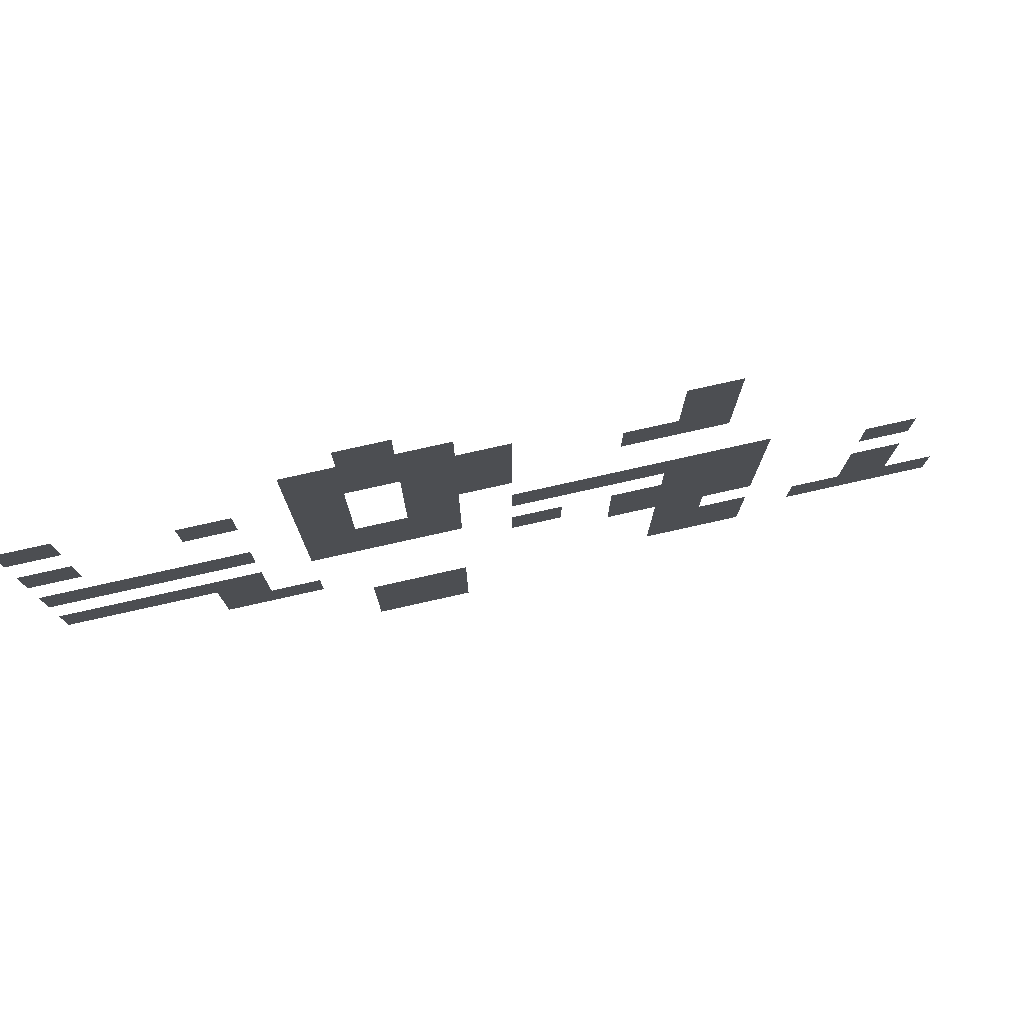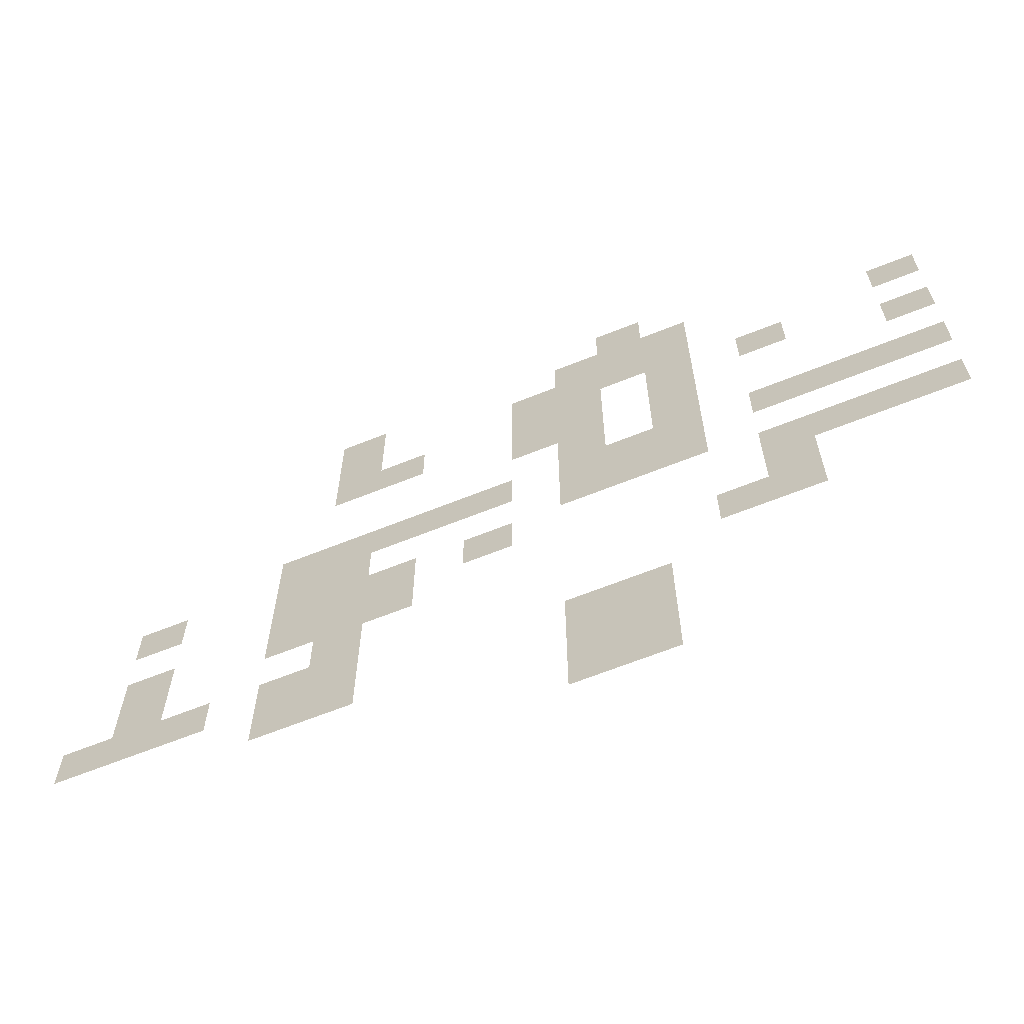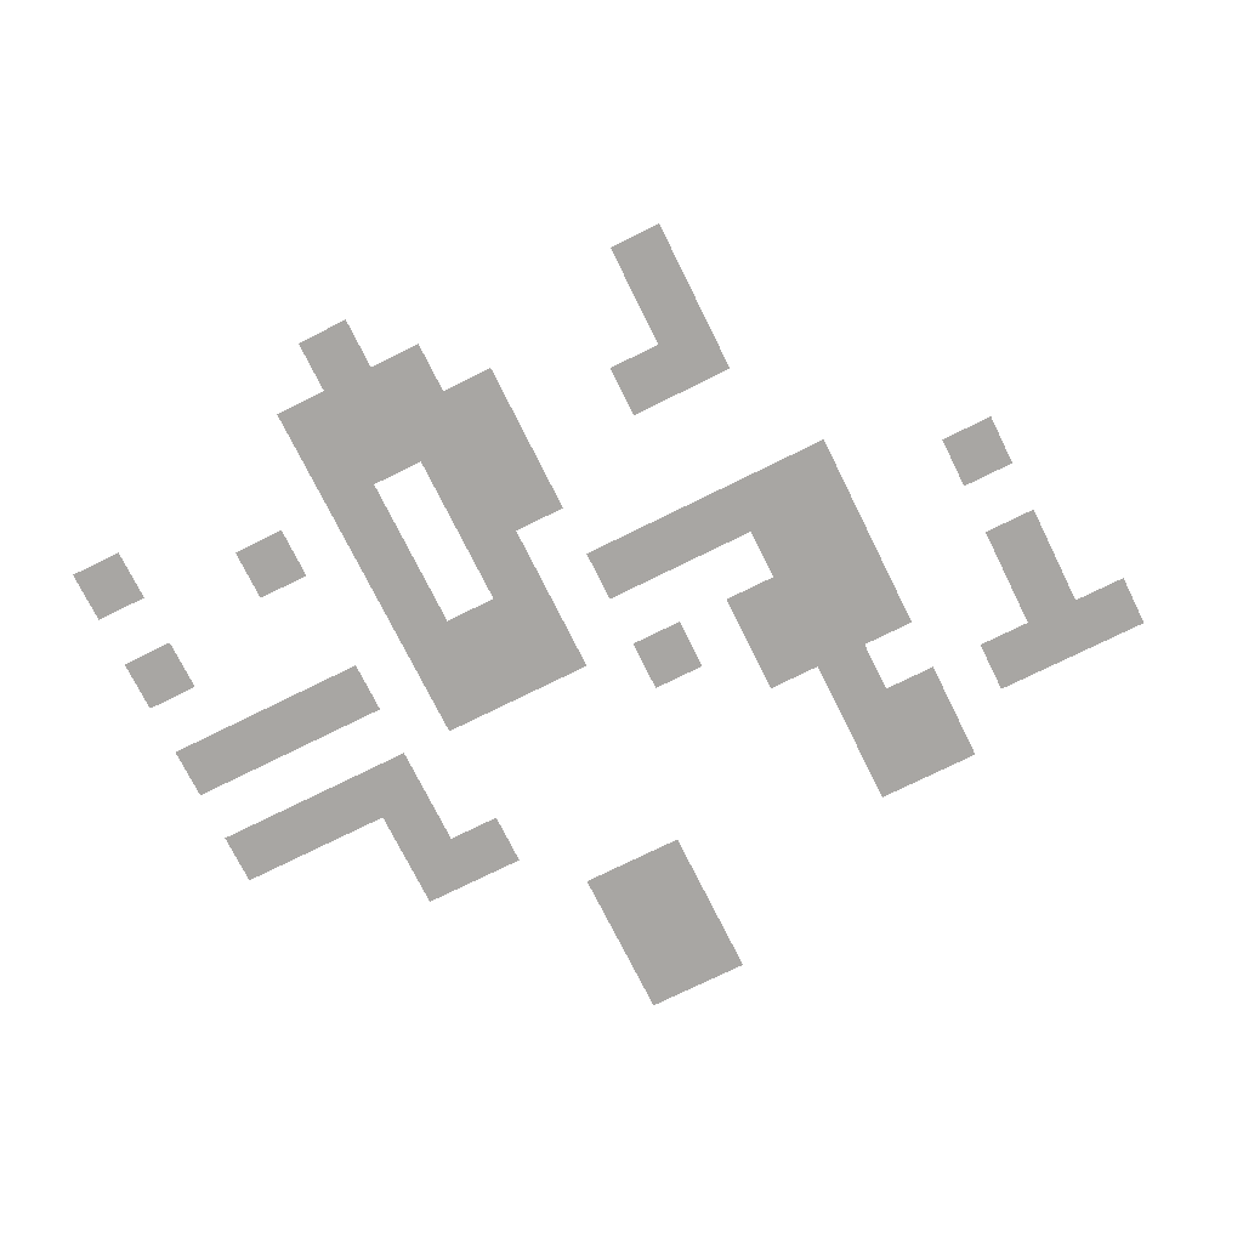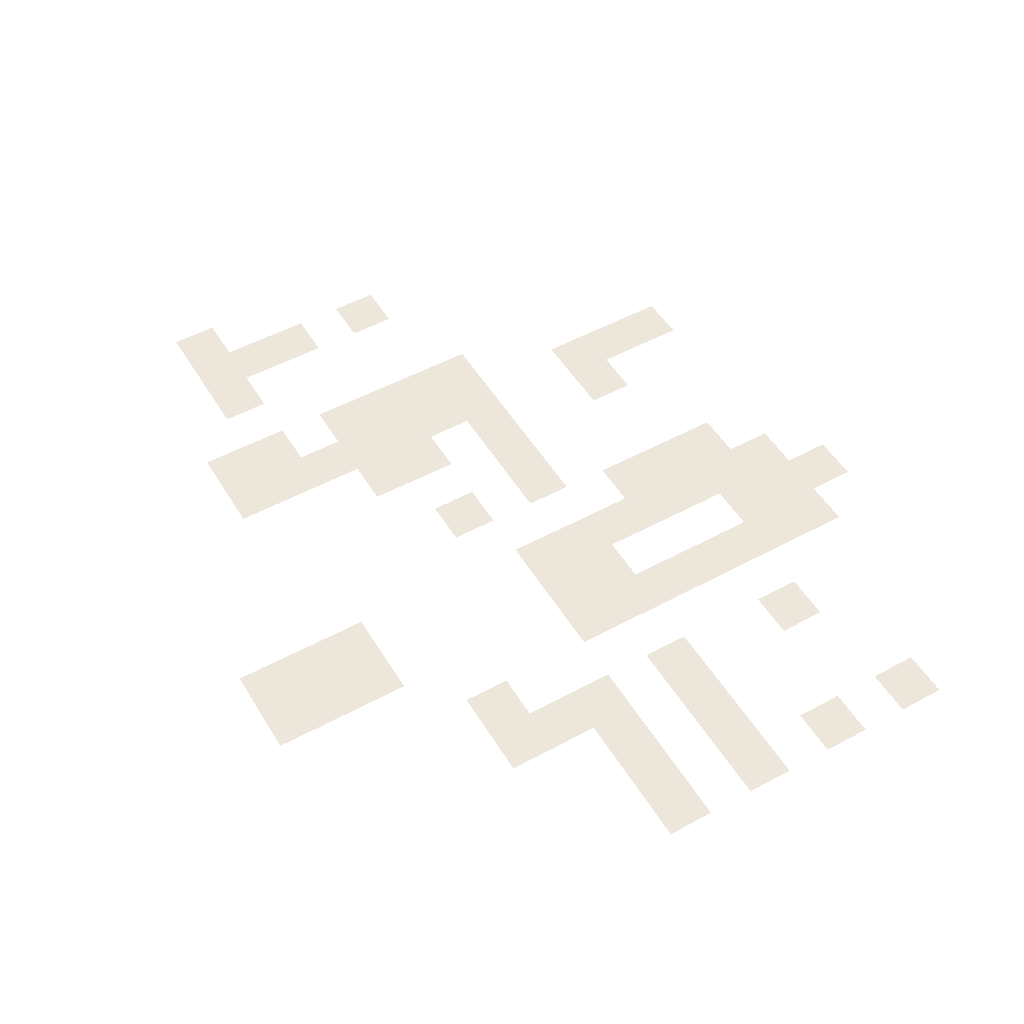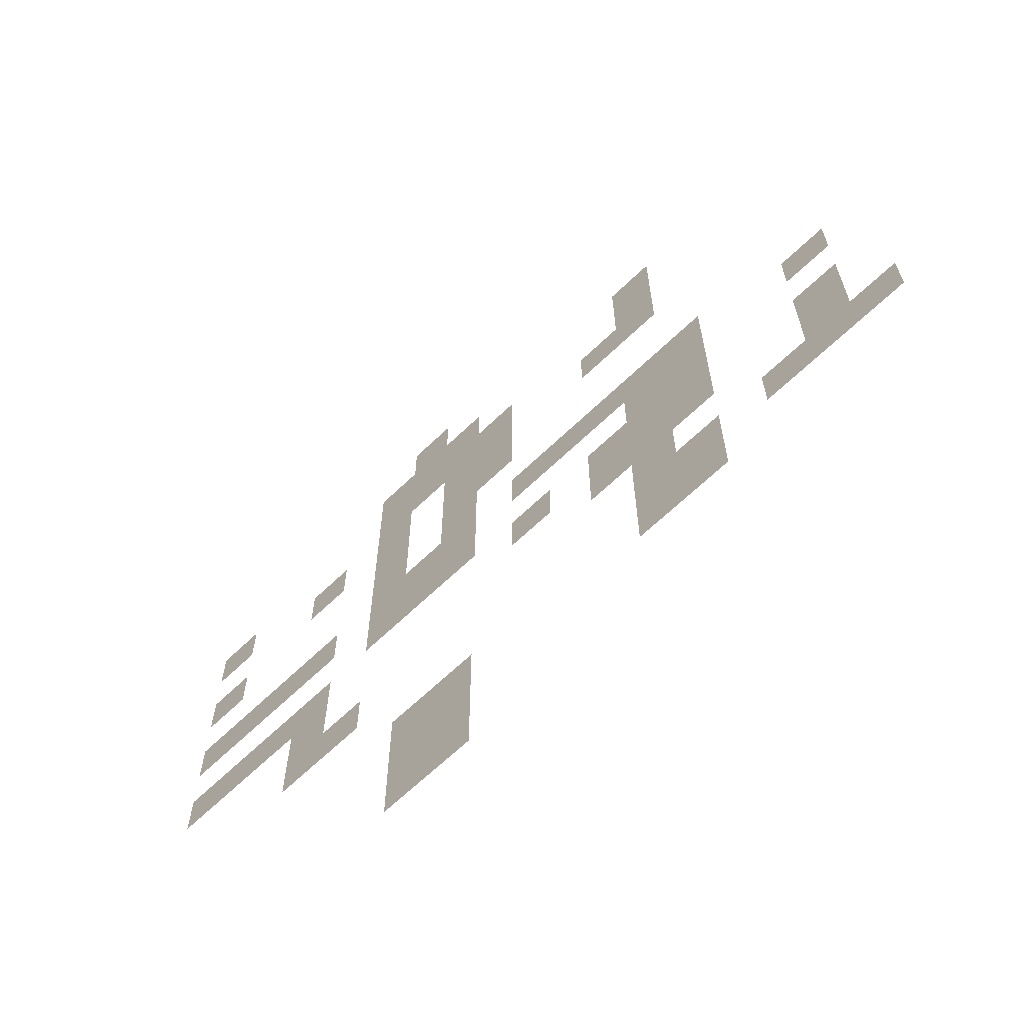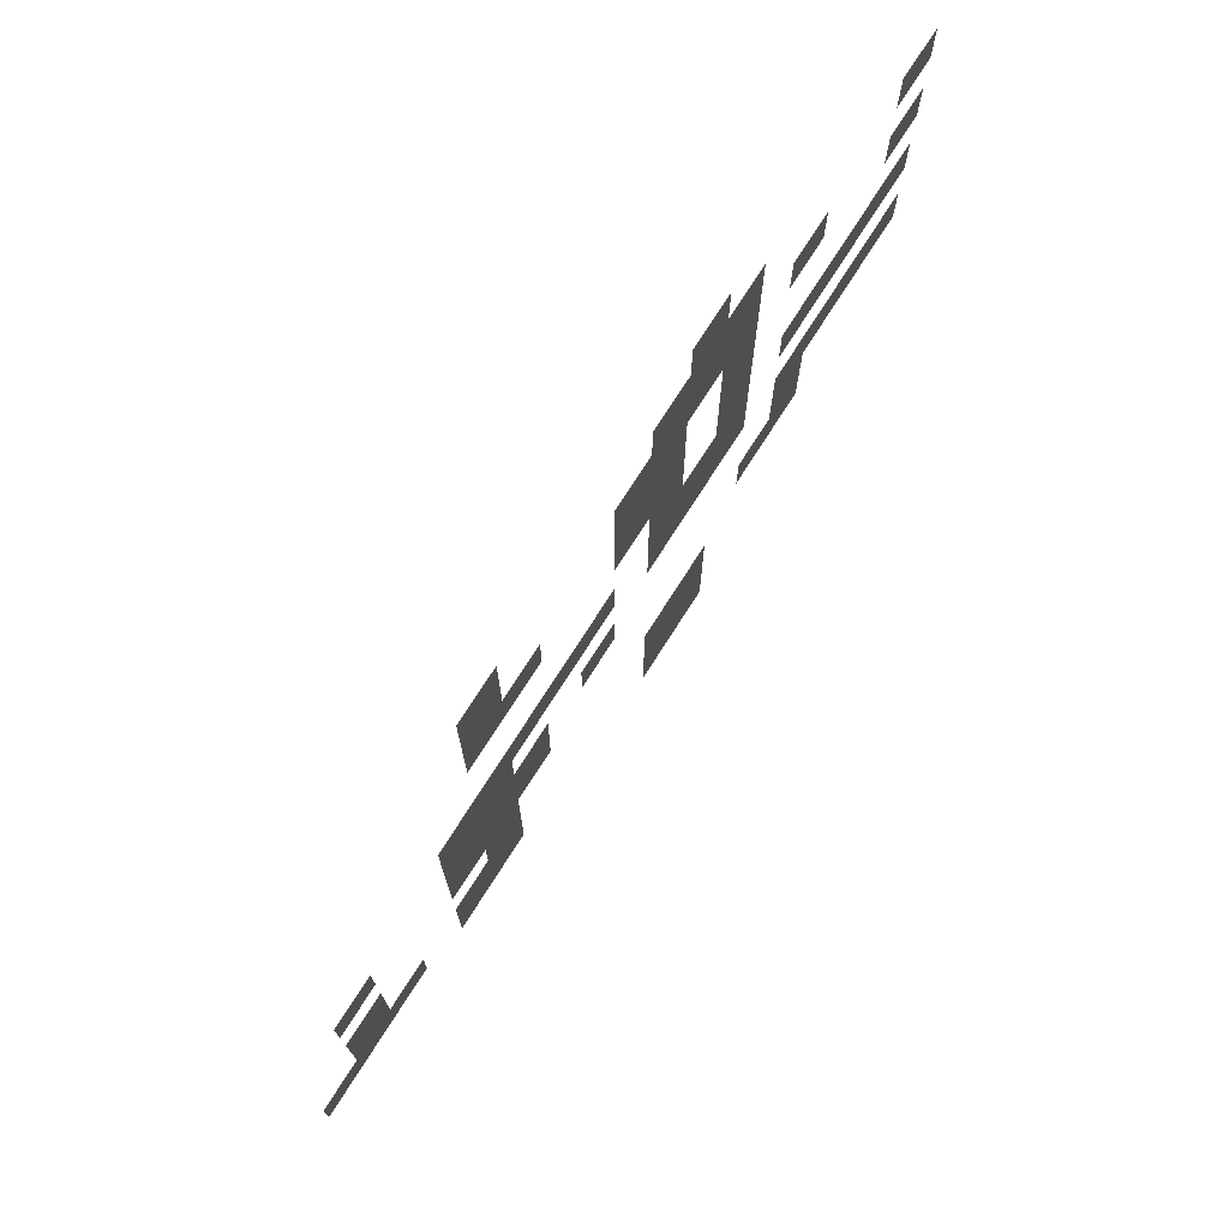
<metadata>
{"format":"obj","ext":"obj","renderer":"f3d","projection":"perspective","resolution":1024,"background":"white","views":[{"elev":77.7,"azim":167.4,"up":"+Y"},{"elev":-65.0,"azim":22.0,"up":"+Y"},{"elev":-74.3,"azim":-153.6,"up":"+Z"},{"elev":51.3,"azim":59.5,"up":"+Z"},{"elev":-65.1,"azim":-135.9,"up":"+Y"},{"elev":74.5,"azim":-57.5,"up":"+Y"}]}
</metadata>
<code>
v -7 -3 0
v -8 -3 0
v -8 -2 0
v -7 -2 0
v -6 -4 0
v -7 -4 0
v -7 -3 0
v -6 -3 0
v -7 -4 0
v -8 -4 0
v -8 -3 0
v -7 -3 0
v -8 -4 0
v -9 -4 0
v -9 -3 0
v -8 -3 0
v -13 -4 0
v -14 -4 0
v -14 -3 0
v -13 -3 0
v -1 -5 0
v -2 -5 0
v -2 -4 0
v -1 -4 0
v -6 -5 0
v -7 -5 0
v -7 -4 0
v -6 -4 0
v -7 -5 0
v -8 -5 0
v -8 -4 0
v -7 -4 0
v -8 -5 0
v -9 -5 0
v -9 -4 0
v -8 -4 0
v -9 -5 0
v -10 -5 0
v -10 -4 0
v -9 -4 0
v -13 -5 0
v -14 -5 0
v -14 -4 0
v -13 -4 0
v -4 -6 0
v -5 -6 0
v -5 -5 0
v -4 -5 0
v -6 -6 0
v -7 -6 0
v -7 -5 0
v -6 -5 0
v -8 -6 0
v -9 -6 0
v -9 -5 0
v -8 -5 0
v -9 -6 0
v -10 -6 0
v -10 -5 0
v -9 -5 0
v -12 -6 0
v -13 -6 0
v -13 -5 0
v -12 -5 0
v -13 -6 0
v -14 -6 0
v -14 -5 0
v -13 -5 0
v -1 -7 0
v -2 -7 0
v -2 -6 0
v -1 -6 0
v -6 -7 0
v -7 -7 0
v -7 -6 0
v -6 -6 0
v -8 -7 0
v -9 -7 0
v -9 -6 0
v -8 -6 0
v -9 -7 0
v -10 -7 0
v -10 -6 0
v -9 -6 0
v -6 -8 0
v -7 -8 0
v -7 -7 0
v -6 -7 0
v -8 -8 0
v -9 -8 0
v -9 -7 0
v -8 -7 0
v -1 -9 0
v -2 -9 0
v -2 -8 0
v -1 -8 0
v -2 -9 0
v -3 -9 0
v -3 -8 0
v -2 -8 0
v -3 -9 0
v -4 -9 0
v -4 -8 0
v -3 -8 0
v -4 -9 0
v -5 -9 0
v -5 -8 0
v -4 -8 0
v -6 -9 0
v -7 -9 0
v -7 -8 0
v -6 -8 0
v -7 -9 0
v -8 -9 0
v -8 -8 0
v -7 -8 0
v -8 -9 0
v -9 -9 0
v -9 -8 0
v -8 -8 0
v -10 -9 0
v -11 -9 0
v -11 -8 0
v -10 -8 0
v -11 -9 0
v -12 -9 0
v -12 -8 0
v -11 -8 0
v -12 -9 0
v -13 -9 0
v -13 -8 0
v -12 -8 0
v -13 -9 0
v -14 -9 0
v -14 -8 0
v -13 -8 0
v -14 -9 0
v -15 -9 0
v -15 -8 0
v -14 -8 0
v -6 -10 0
v -7 -10 0
v -7 -9 0
v -6 -9 0
v -7 -10 0
v -8 -10 0
v -8 -9 0
v -7 -9 0
v -8 -10 0
v -9 -10 0
v -9 -9 0
v -8 -9 0
v -13 -10 0
v -14 -10 0
v -14 -9 0
v -13 -9 0
v -14 -10 0
v -15 -10 0
v -15 -9 0
v -14 -9 0
v -17 -10 0
v -18 -10 0
v -18 -9 0
v -17 -9 0
v -1 -11 0
v -2 -11 0
v -2 -10 0
v -1 -10 0
v -2 -11 0
v -3 -11 0
v -3 -10 0
v -2 -10 0
v -3 -11 0
v -4 -11 0
v -4 -10 0
v -3 -10 0
v -4 -11 0
v -5 -11 0
v -5 -10 0
v -4 -10 0
v -10 -11 0
v -11 -11 0
v -11 -10 0
v -10 -10 0
v -12 -11 0
v -13 -11 0
v -13 -10 0
v -12 -10 0
v -13 -11 0
v -14 -11 0
v -14 -10 0
v -13 -10 0
v -14 -11 0
v -15 -11 0
v -15 -10 0
v -14 -10 0
v -4 -12 0
v -5 -12 0
v -5 -11 0
v -4 -11 0
v -12 -12 0
v -13 -12 0
v -13 -11 0
v -12 -11 0
v -13 -12 0
v -14 -12 0
v -14 -11 0
v -13 -11 0
v -14 -12 0
v -15 -12 0
v -15 -11 0
v -14 -11 0
v -17 -12 0
v -18 -12 0
v -18 -11 0
v -17 -11 0
v -4 -13 0
v -5 -13 0
v -5 -12 0
v -4 -12 0
v -5 -13 0
v -6 -13 0
v -6 -12 0
v -5 -12 0
v -13 -13 0
v -14 -13 0
v -14 -12 0
v -13 -12 0
v -17 -13 0
v -18 -13 0
v -18 -12 0
v -17 -12 0
v -13 -14 0
v -14 -14 0
v -14 -13 0
v -13 -13 0
v -14 -14 0
v -15 -14 0
v -15 -13 0
v -14 -13 0
v -16 -14 0
v -17 -14 0
v -17 -13 0
v -16 -13 0
v -17 -14 0
v -18 -14 0
v -18 -13 0
v -17 -13 0
v -18 -14 0
v -19 -14 0
v -19 -13 0
v -18 -13 0
v -7 -15 0
v -8 -15 0
v -8 -14 0
v -7 -14 0
v -8 -15 0
v -9 -15 0
v -9 -14 0
v -8 -14 0
v -13 -15 0
v -14 -15 0
v -14 -14 0
v -13 -14 0
v -14 -15 0
v -15 -15 0
v -15 -14 0
v -14 -14 0
v -7 -16 0
v -8 -16 0
v -8 -15 0
v -7 -15 0
v -8 -16 0
v -9 -16 0
v -9 -15 0
v -8 -15 0
v -7 -17 0
v -8 -17 0
v -8 -16 0
v -7 -16 0
v -8 -17 0
v -9 -17 0
v -9 -16 0
v -8 -16 0
g GardenVillage02_mesh_0006
f 1 2 3 4
f 5 6 7 8
f 9 10 11 12
f 13 14 15 16
f 17 18 19 20
f 21 22 23 24
f 25 26 27 28
f 29 30 31 32
f 33 34 35 36
f 37 38 39 40
f 41 42 43 44
f 45 46 47 48
f 49 50 51 52
f 53 54 55 56
f 57 58 59 60
f 61 62 63 64
f 65 66 67 68
f 69 70 71 72
f 73 74 75 76
f 77 78 79 80
f 81 82 83 84
f 85 86 87 88
f 89 90 91 92
f 93 94 95 96
f 97 98 99 100
f 101 102 103 104
f 105 106 107 108
f 109 110 111 112
f 113 114 115 116
f 117 118 119 120
f 121 122 123 124
f 125 126 127 128
f 129 130 131 132
f 133 134 135 136
f 137 138 139 140
f 141 142 143 144
f 145 146 147 148
f 149 150 151 152
f 153 154 155 156
f 157 158 159 160
f 161 162 163 164
f 165 166 167 168
f 169 170 171 172
f 173 174 175 176
f 177 178 179 180
f 181 182 183 184
f 185 186 187 188
f 189 190 191 192
f 193 194 195 196
f 197 198 199 200
f 201 202 203 204
f 205 206 207 208
f 209 210 211 212
f 213 214 215 216
f 217 218 219 220
f 221 222 223 224
f 225 226 227 228
f 229 230 231 232
f 233 234 235 236
f 237 238 239 240
f 241 242 243 244
f 245 246 247 248
f 249 250 251 252
f 253 254 255 256
f 257 258 259 260
f 261 262 263 264
f 265 266 267 268
f 269 270 271 272
f 273 274 275 276
f 277 278 279 280
f 281 282 283 284

</code>
